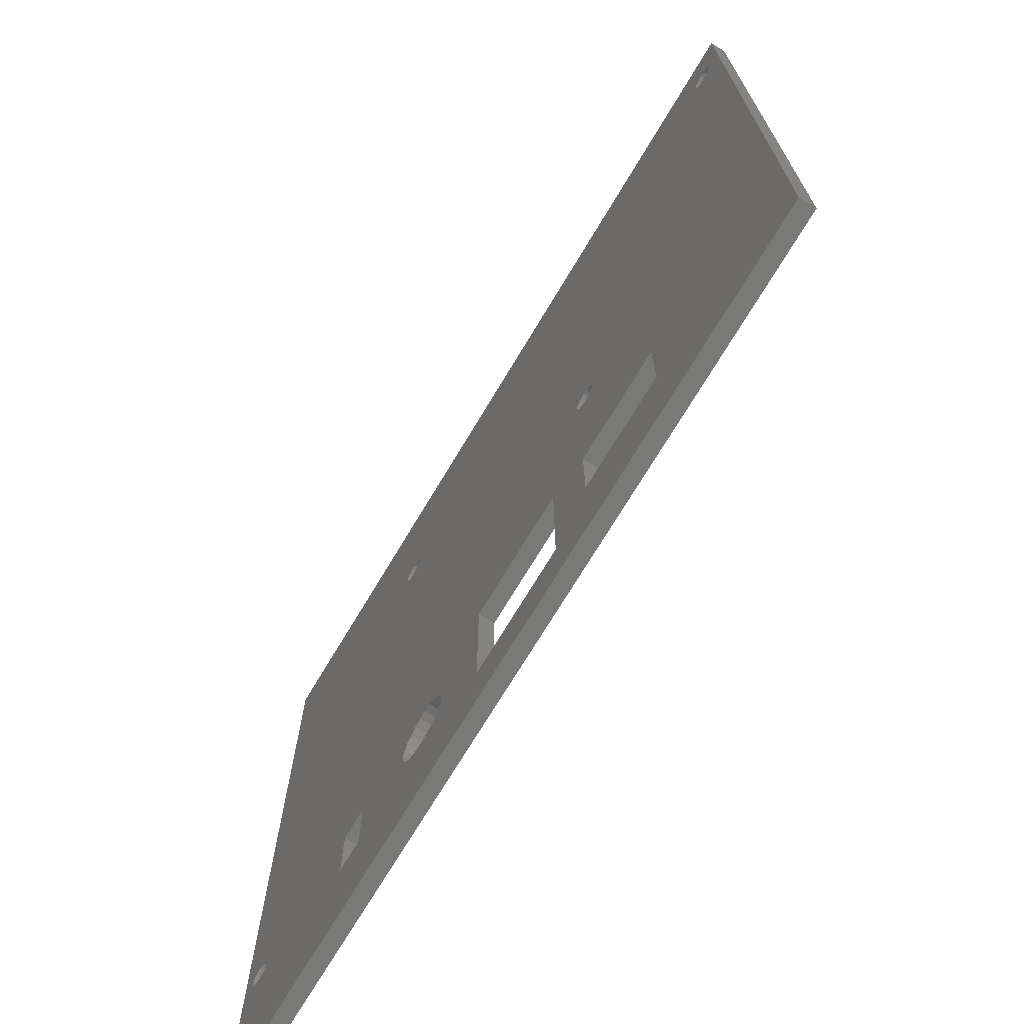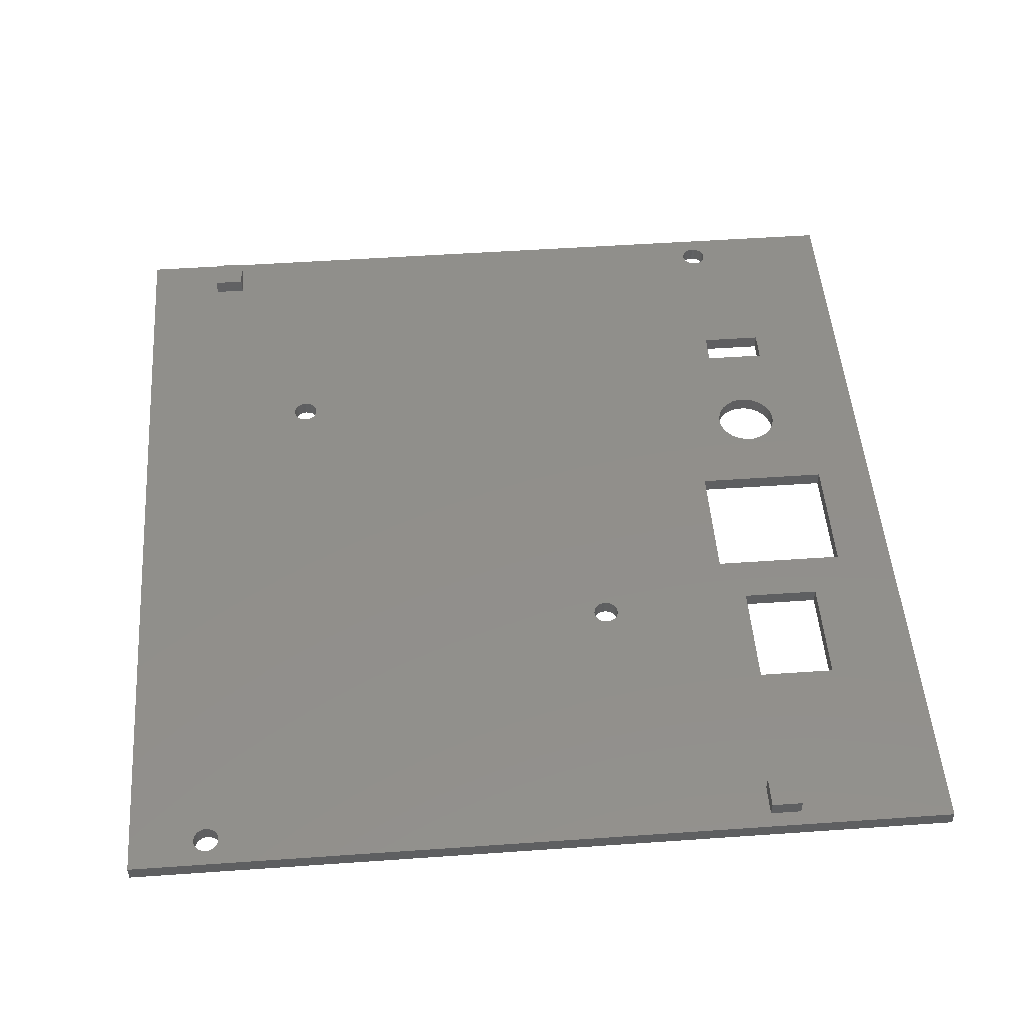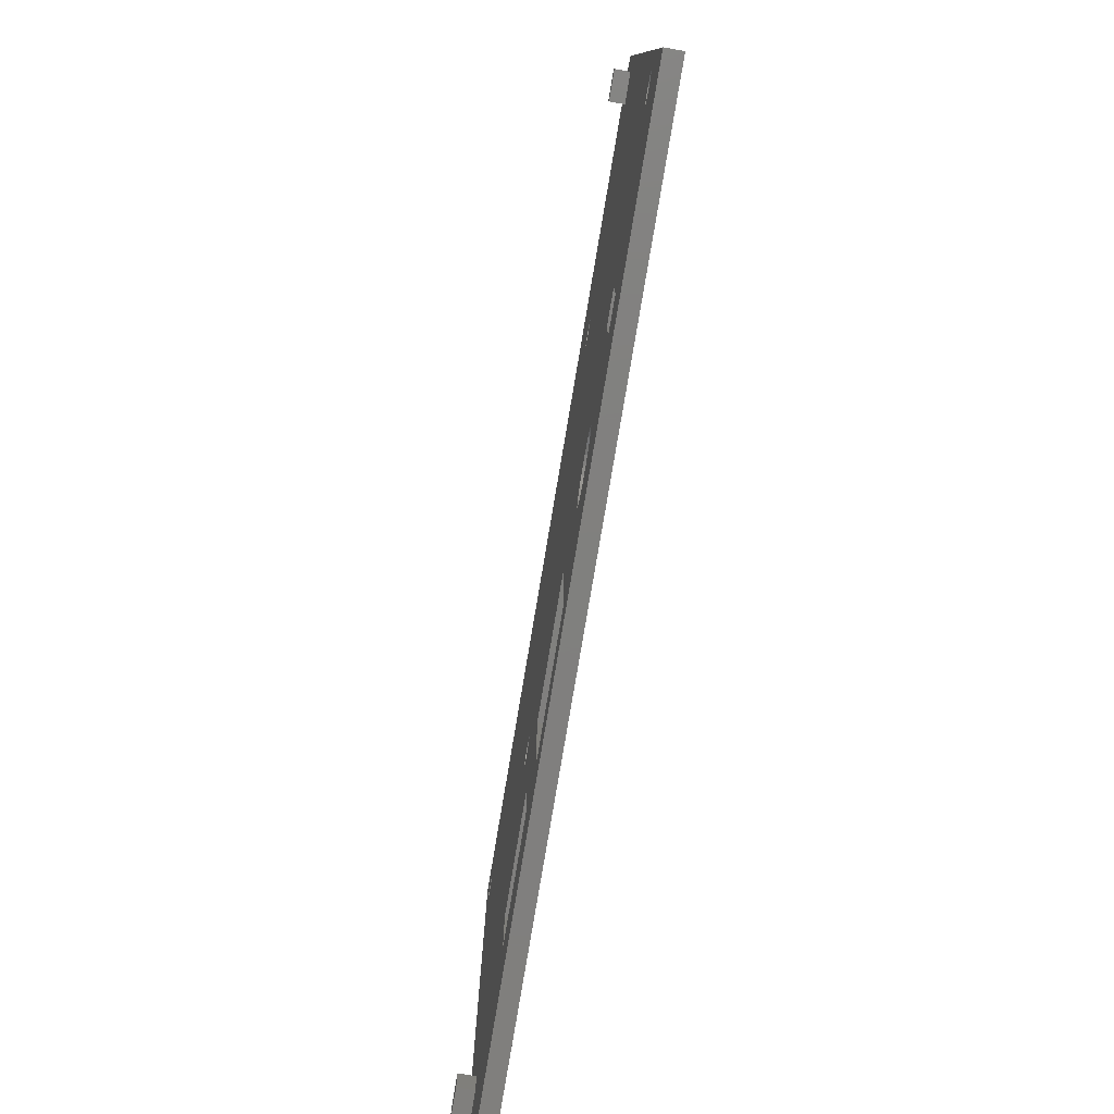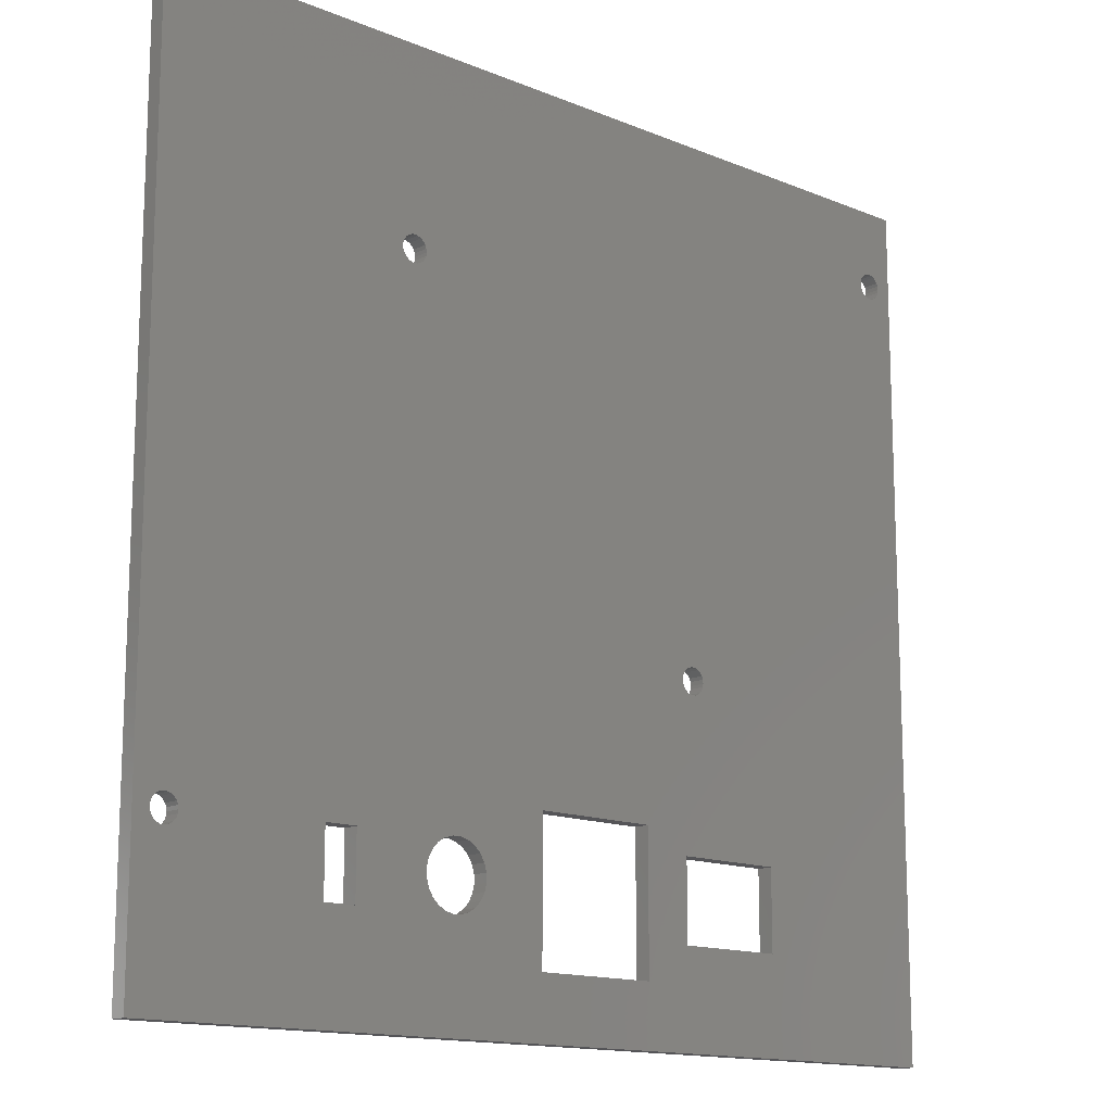
<metadata>
{"format":"stl","ext":"stl","renderer":"f3d","projection":"perspective","resolution":1024,"background":"white","views":[{"elev":-71.7,"azim":-120.9,"up":"+Y"},{"elev":50.2,"azim":-94.4,"up":"+Z"},{"elev":-79.9,"azim":80.4,"up":"+Y"},{"elev":-14.2,"azim":137.6,"up":"+Y"}]}
</metadata>
<code>
# stl→obj: 292 verts, 612 faces
v 24.11 21.89 0
v 34.94 41.69 -3.525e-15
v 37.91 21.89 0
v 34.89 42.09 -3.525e-15
v 35.11 41.29 -3.525e-15
v 35.37 40.95 -3.525e-15
v 35.71 40.68 -3.525e-15
v 36.11 40.52 -3.525e-15
v 36.6 40.47 -3.525e-15
v 36.97 40.52 -3.525e-15
v 37.37 40.68 -3.525e-15
v 37.71 40.95 -3.525e-15
v 37.97 41.29 -3.525e-15
v 37.91 11.89 0
v 0 108 0
v 2 98 0
v 0 0 0
v 2.056 98.43 0
v 2.221 98.83 0
v 2.483 99.17 0
v 2.825 99.43 0
v 3.223 99.59 0
v 3.65 99.65 0
v 112 108 0
v 4.077 99.59 0
v 4.475 99.43 0
v 4.817 99.17 0
v 5.079 98.83 0
v 5.244 98.43 0
v 5.3 98 0
v 77.67 85.54 -3.525e-15
v 77.33 85.27 -3.525e-15
v 35.37 43.29 -3.525e-15
v 35.11 42.94 -3.525e-15
v 34.94 42.54 -3.525e-15
v 35.71 43.55 -3.525e-15
v 36.11 43.71 -3.525e-15
v 36.54 43.77 -3.525e-15
v 36.97 43.71 -3.525e-15
v 37.37 43.55 -3.525e-15
v 37.71 43.29 -3.525e-15
v 37.97 42.94 -3.525e-15
v 38.14 42.54 -3.525e-15
v 38.19 42.15 -3.525e-15
v 77.07 84.93 -3.525e-15
v 43.98 24.8 0
v 76.91 84.53 -3.525e-15
v 59.78 24.8 0
v 59.78 7.551 0
v 67.69 17.39 0
v 67.68 16.32 0
v 67.99 18.42 0
v 68.54 19.33 0
v 76.86 84.1 -3.525e-15
v 69.31 20.08 0
v 70.24 20.6 0
v 71.28 20.86 0
v 72.35 20.84 0
v 73.38 20.55 0
v 74.3 20 0
v 75.04 19.23 0
v 75.56 18.29 0
v 75.82 17.26 0
v 78.15 85.72 -3.525e-15
v 78.49 85.77 -3.525e-15
v 78.92 85.72 -3.525e-15
v 79.32 85.56 -3.525e-15
v 79.66 85.3 -3.525e-15
v 79.93 84.96 -3.525e-15
v 80.1 84.56 -3.525e-15
v 80.16 84.14 -3.525e-15
v 85.04 20.58 7.05e-16
v 89.04 20.58 7.05e-16
v 89.04 12.58 7.05e-16
v 106.7 20 0
v 106.8 20.43 0
v 106.9 20.83 0
v 107.2 21.17 0
v 107.5 21.43 0
v 107.9 21.59 0
v 108.3 21.65 0
v 108.8 21.59 0
v 109.2 21.43 0
v 109.5 21.17 0
v 109.8 20.83 0
v 109.9 20.43 0
v 110 20 0
v 43.98 7.551 0
v 112 0 0
v 24.11 11.89 0
v 2.056 97.57 0
v 2.221 97.17 0
v 2.483 96.83 0
v 2.825 96.57 0
v 3.223 96.41 0
v 3.65 96.35 0
v 4.077 96.41 0
v 4.475 96.57 0
v 4.817 96.83 0
v 5.079 97.17 0
v 5.244 97.57 0
v 38.14 41.69 -3.525e-15
v 70.12 13.02 0
v 69.2 13.57 0
v 68.46 14.34 0
v 67.94 15.28 0
v 71.15 12.73 0
v 72.22 12.71 0
v 73.26 12.97 0
v 74.19 13.49 0
v 74.96 14.24 0
v 75.51 15.16 0
v 75.81 16.19 0
v 85.04 12.58 7.05e-16
v 76.92 83.67 -3.525e-15
v 77.09 83.28 -3.525e-15
v 77.36 82.94 -3.525e-15
v 77.7 82.68 -3.525e-15
v 78.1 82.52 -3.525e-15
v 78.53 82.47 -3.525e-15
v 78.95 82.53 -3.525e-15
v 79.35 82.7 -3.525e-15
v 79.69 82.97 -3.525e-15
v 79.95 83.31 -3.525e-15
v 80.11 83.71 -3.525e-15
v 106.8 19.57 0
v 106.9 19.17 0
v 107.2 18.83 0
v 107.5 18.57 0
v 107.9 18.41 0
v 108.3 18.35 0
v 108.8 18.41 0
v 109.2 18.57 0
v 109.5 18.83 0
v 109.8 19.17 0
v 109.9 19.57 0
v 6 24 2
v 2 98 2
v 2 24 2
v 2.056 97.57 2
v 2.221 97.17 2
v 2.483 96.83 2
v 2.825 96.57 2
v 3.223 96.41 2
v 3.65 96.35 2
v 4.077 96.41 2
v 4.475 96.57 2
v 4.817 96.83 2
v 5.079 97.17 2
v 5.244 97.57 2
v 5.3 98 2
v 37.91 21.89 2
v 32.39 37.97 2
v 24.11 21.89 2
v 43.98 24.8 2
v 82.64 37.97 2
v 43.98 7.551 2
v 59.78 24.8 2
v 68.54 19.33 2
v 67.99 18.42 2
v 67.69 17.39 2
v 67.68 16.32 2
v 69.31 20.08 2
v 70.24 20.6 2
v 71.28 20.86 2
v 72.35 20.84 2
v 73.38 20.55 2
v 74.3 20 2
v 75.04 19.23 2
v 75.56 18.29 2
v 75.82 17.26 2
v 0 0 2
v 2 20 2
v 0 108 2
v 24.11 11.89 2
v 112 0 2
v 6 20 2
v 37.91 11.89 2
v 59.78 7.551 2
v 70.12 13.02 2
v 69.2 13.57 2
v 68.46 14.34 2
v 67.94 15.28 2
v 71.15 12.73 2
v 72.22 12.71 2
v 73.26 12.97 2
v 74.19 13.49 2
v 74.96 14.24 2
v 75.51 15.16 2
v 75.81 16.19 2
v 85.04 12.58 2
v 82.64 88.22 2
v 89.04 12.58 2
v 89.04 20.58 2
v 106.8 19.57 2
v 106.7 20 2
v 106 94 2
v 106.9 19.17 2
v 107.2 18.83 2
v 107.5 18.57 2
v 107.9 18.41 2
v 108.3 18.35 2
v 108.8 18.41 2
v 109.2 18.57 2
v 109.5 18.83 2
v 109.8 19.17 2
v 109.9 19.57 2
v 110 20 2
v 110 94 2
v 110 98 2
v 3.65 99.65 2
v 112 108 2
v 3.223 99.59 2
v 2.825 99.43 2
v 2.483 99.17 2
v 2.221 98.83 2
v 2.056 98.43 2
v 4.077 99.59 2
v 4.475 99.43 2
v 4.817 99.17 2
v 5.079 98.83 2
v 5.244 98.43 2
v 32.39 88.22 2
v 106 98 2
v 85.04 20.58 2
v 106.8 20.43 2
v 106.9 20.83 2
v 107.2 21.17 2
v 107.5 21.43 2
v 107.9 21.59 2
v 108.3 21.65 2
v 108.8 21.59 2
v 109.2 21.43 2
v 109.5 21.17 2
v 109.8 20.83 2
v 109.9 20.43 2
v 34.89 42.09 2
v 34.94 41.69 2
v 35.11 41.29 2
v 35.37 40.95 2
v 35.71 40.68 2
v 36.11 40.52 2
v 36.6 40.47 2
v 36.97 40.52 2
v 37.37 40.68 2
v 37.71 40.95 2
v 37.97 41.29 2
v 38.14 41.69 2
v 38.19 42.15 2
v 76.86 84.1 2
v 76.92 83.67 2
v 77.09 83.28 2
v 77.36 82.94 2
v 77.7 82.68 2
v 78.1 82.52 2
v 78.53 82.47 2
v 78.95 82.53 2
v 79.35 82.7 2
v 79.69 82.97 2
v 79.95 83.31 2
v 80.11 83.71 2
v 80.16 84.14 2
v 77.67 85.54 2
v 77.33 85.27 2
v 35.37 43.29 2
v 35.11 42.94 2
v 34.94 42.54 2
v 35.71 43.55 2
v 36.11 43.71 2
v 36.54 43.77 2
v 36.97 43.71 2
v 37.37 43.55 2
v 37.71 43.29 2
v 37.97 42.94 2
v 38.14 42.54 2
v 77.07 84.93 2
v 76.91 84.53 2
v 78.15 85.72 2
v 78.49 85.77 2
v 78.92 85.72 2
v 79.32 85.56 2
v 79.66 85.3 2
v 79.93 84.96 2
v 80.1 84.56 2
v 6 20 4
v 2 24 4
v 2 20 4
v 6 24 4
v 110 94 4
v 106 98 4
v 106 94 4
v 110 98 4
f 1 2 3
f 2 1 4
f 3 2 5
f 3 5 6
f 3 6 7
f 3 7 8
f 3 8 9
f 3 9 10
f 3 10 11
f 3 11 12
f 3 12 13
f 3 13 14
f 15 16 17
f 16 15 18
f 18 15 19
f 19 15 20
f 20 15 21
f 21 15 22
f 22 15 23
f 23 15 24
f 23 24 25
f 25 24 26
f 26 24 27
f 27 24 28
f 28 24 29
f 29 24 30
f 30 24 31
f 30 31 32
f 30 32 33
f 30 33 34
f 30 34 1
f 1 34 35
f 1 35 4
f 33 32 36
f 36 32 37
f 37 32 38
f 38 32 39
f 39 32 40
f 40 32 41
f 41 32 42
f 42 32 43
f 43 32 44
f 44 32 45
f 44 45 46
f 46 45 47
f 46 47 48
f 48 47 49
f 49 47 50
f 49 50 51
f 50 47 52
f 52 47 53
f 53 47 54
f 53 54 55
f 55 54 56
f 56 54 57
f 57 54 58
f 58 54 59
f 59 54 60
f 60 54 61
f 61 54 62
f 62 54 63
f 31 24 64
f 64 24 65
f 65 24 66
f 66 24 67
f 67 24 68
f 68 24 69
f 69 24 70
f 70 24 71
f 71 24 72
f 72 24 73
f 73 24 74
f 74 24 75
f 75 24 76
f 76 24 77
f 77 24 78
f 78 24 79
f 79 24 80
f 80 24 81
f 81 24 82
f 82 24 83
f 83 24 84
f 84 24 85
f 85 24 86
f 86 24 87
f 17 88 89
f 88 17 90
f 90 17 91
f 91 17 16
f 90 91 92
f 90 92 93
f 90 93 94
f 90 94 95
f 90 95 96
f 90 96 97
f 90 97 98
f 90 98 99
f 90 99 100
f 90 100 101
f 90 101 30
f 90 30 1
f 88 90 14
f 88 14 13
f 88 13 102
f 88 102 44
f 88 44 46
f 89 88 49
f 89 49 103
f 103 49 104
f 104 49 105
f 105 49 106
f 106 49 51
f 89 103 107
f 89 107 108
f 89 108 109
f 89 109 110
f 89 110 111
f 89 111 112
f 89 112 113
f 89 113 114
f 114 113 63
f 114 63 54
f 114 54 115
f 114 115 116
f 114 116 117
f 114 117 118
f 114 118 119
f 114 119 120
f 114 120 121
f 114 121 122
f 114 122 123
f 114 123 124
f 114 124 125
f 114 125 71
f 114 71 72
f 89 114 74
f 89 74 126
f 126 74 75
f 89 126 127
f 89 127 128
f 89 128 129
f 89 129 130
f 89 130 131
f 89 131 132
f 89 132 133
f 89 133 134
f 89 134 135
f 89 135 136
f 89 136 87
f 89 87 24
f 137 138 139
f 138 137 140
f 140 137 141
f 141 137 142
f 142 137 143
f 143 137 144
f 144 137 145
f 145 137 146
f 146 137 147
f 147 137 148
f 148 137 149
f 149 137 150
f 150 137 151
f 152 153 154
f 153 152 155
f 153 155 156
f 155 152 157
f 156 155 158
f 156 158 159
f 159 158 160
f 160 158 161
f 161 158 162
f 156 159 163
f 156 163 164
f 156 164 165
f 156 165 166
f 156 166 167
f 156 167 168
f 156 168 169
f 156 169 170
f 156 170 171
f 172 173 174
f 173 172 175
f 175 172 157
f 157 172 176
f 173 175 177
f 177 175 137
f 175 157 178
f 178 157 152
f 157 176 179
f 179 176 180
f 179 180 181
f 179 181 182
f 179 182 158
f 158 182 183
f 158 183 162
f 180 176 184
f 184 176 185
f 185 176 186
f 186 176 187
f 187 176 188
f 188 176 189
f 189 176 190
f 190 176 191
f 190 191 171
f 171 191 156
f 156 191 192
f 191 176 193
f 193 176 194
f 194 176 195
f 194 195 196
f 194 196 197
f 195 176 198
f 198 176 199
f 199 176 200
f 200 176 201
f 201 176 202
f 202 176 203
f 203 176 204
f 204 176 205
f 205 176 206
f 206 176 207
f 207 176 208
f 208 176 209
f 209 176 210
f 174 211 212
f 211 174 213
f 213 174 214
f 214 174 215
f 215 174 216
f 216 174 217
f 217 174 138
f 138 174 173
f 138 173 139
f 212 211 218
f 212 218 219
f 212 219 220
f 212 220 221
f 212 221 222
f 212 222 151
f 212 151 223
f 223 151 137
f 223 137 154
f 154 137 175
f 223 154 153
f 212 223 192
f 212 192 224
f 224 192 225
f 225 192 191
f 224 225 194
f 224 194 197
f 212 224 210
f 212 210 176
f 196 209 197
f 209 196 226
f 209 226 227
f 209 227 228
f 209 228 229
f 209 229 230
f 209 230 231
f 209 231 232
f 209 232 233
f 209 233 234
f 209 234 235
f 209 235 236
f 209 236 208
f 176 17 89
f 17 176 172
f 174 17 172
f 17 174 15
f 174 24 15
f 24 174 212
f 24 176 89
f 176 24 212
f 194 74 193
f 74 194 73
f 194 72 73
f 72 194 225
f 72 191 114
f 191 72 225
f 191 74 114
f 74 191 193
f 171 113 190
f 113 171 63
f 170 63 171
f 63 170 62
f 169 62 170
f 62 169 61
f 168 61 169
f 61 168 60
f 168 59 60
f 59 168 167
f 167 58 59
f 58 167 166
f 166 57 58
f 57 166 165
f 165 56 57
f 56 165 164
f 164 55 56
f 55 164 163
f 163 53 55
f 53 163 159
f 53 160 52
f 160 53 159
f 52 161 50
f 161 52 160
f 50 162 51
f 162 50 161
f 51 183 106
f 183 51 162
f 106 182 105
f 182 106 183
f 105 181 104
f 181 105 182
f 181 103 104
f 103 181 180
f 180 107 103
f 107 180 184
f 184 108 107
f 108 184 185
f 185 109 108
f 109 185 186
f 186 110 109
f 110 186 187
f 187 111 110
f 111 187 188
f 189 111 188
f 111 189 112
f 190 112 189
f 112 190 113
f 158 49 179
f 49 158 48
f 158 46 48
f 46 158 155
f 46 157 88
f 157 46 155
f 157 49 88
f 49 157 179
f 152 14 178
f 14 152 3
f 152 1 3
f 1 152 154
f 1 175 90
f 175 1 154
f 175 14 90
f 14 175 178
f 153 237 223
f 237 153 238
f 238 153 239
f 239 153 240
f 240 153 241
f 241 153 242
f 242 153 243
f 243 153 156
f 243 156 244
f 244 156 245
f 245 156 246
f 246 156 247
f 247 156 248
f 248 156 249
f 249 156 250
f 250 156 251
f 251 156 252
f 252 156 253
f 253 156 254
f 254 156 255
f 255 156 256
f 256 156 257
f 257 156 258
f 258 156 259
f 259 156 260
f 260 156 261
f 261 156 262
f 223 263 192
f 263 223 264
f 264 223 265
f 265 223 266
f 266 223 267
f 267 223 237
f 264 265 268
f 264 268 269
f 264 269 270
f 264 270 271
f 264 271 272
f 264 272 273
f 264 273 274
f 264 274 275
f 264 275 249
f 264 249 276
f 276 249 277
f 277 249 250
f 192 263 278
f 192 278 279
f 192 279 280
f 192 280 281
f 192 281 282
f 192 282 283
f 192 283 284
f 192 284 262
f 192 262 156
f 242 9 8
f 9 242 243
f 243 10 9
f 10 243 244
f 244 11 10
f 11 244 245
f 245 12 11
f 12 245 246
f 247 12 246
f 12 247 13
f 248 13 247
f 13 248 102
f 249 102 248
f 102 249 44
f 275 44 249
f 44 275 43
f 274 43 275
f 43 274 42
f 273 42 274
f 42 273 41
f 273 40 41
f 40 273 272
f 272 39 40
f 39 272 271
f 271 38 39
f 38 271 270
f 270 37 38
f 37 270 269
f 269 36 37
f 36 269 268
f 268 33 36
f 33 268 265
f 33 266 34
f 266 33 265
f 34 267 35
f 267 34 266
f 35 237 4
f 237 35 267
f 4 238 2
f 238 4 237
f 2 239 5
f 239 2 238
f 5 240 6
f 240 5 239
f 240 7 6
f 7 240 241
f 241 8 7
f 8 241 242
f 281 66 67
f 66 281 280
f 280 65 66
f 65 280 279
f 279 64 65
f 64 279 278
f 278 31 64
f 31 278 263
f 263 32 31
f 32 263 264
f 32 276 45
f 276 32 264
f 45 277 47
f 277 45 276
f 47 250 54
f 250 47 277
f 54 251 115
f 251 54 250
f 115 252 116
f 252 115 251
f 116 253 117
f 253 116 252
f 253 118 117
f 118 253 254
f 254 119 118
f 119 254 255
f 255 120 119
f 120 255 256
f 256 121 120
f 121 256 257
f 257 122 121
f 122 257 258
f 258 123 122
f 123 258 259
f 260 123 259
f 123 260 124
f 261 124 260
f 124 261 125
f 262 125 261
f 125 262 71
f 284 71 262
f 71 284 70
f 283 70 284
f 70 283 69
f 282 69 283
f 69 282 68
f 282 67 68
f 67 282 281
f 231 80 81
f 80 231 230
f 230 79 80
f 79 230 229
f 229 78 79
f 78 229 228
f 78 227 77
f 227 78 228
f 77 226 76
f 226 77 227
f 76 196 75
f 196 76 226
f 75 195 126
f 195 75 196
f 126 198 127
f 198 126 195
f 127 199 128
f 199 127 198
f 199 129 128
f 129 199 200
f 200 130 129
f 130 200 201
f 201 131 130
f 131 201 202
f 202 132 131
f 132 202 203
f 203 133 132
f 133 203 204
f 204 134 133
f 134 204 205
f 206 134 205
f 134 206 135
f 207 135 206
f 135 207 136
f 208 136 207
f 136 208 87
f 236 87 208
f 87 236 86
f 235 86 236
f 86 235 85
f 234 85 235
f 85 234 84
f 234 83 84
f 83 234 233
f 233 82 83
f 82 233 232
f 232 81 82
f 81 232 231
f 285 286 287
f 286 285 288
f 286 137 139
f 137 286 288
f 286 173 287
f 173 286 139
f 285 173 177
f 173 285 287
f 137 285 177
f 285 137 288
f 18 138 16
f 138 18 217
f 16 140 91
f 140 16 138
f 91 141 92
f 141 91 140
f 92 142 93
f 142 92 141
f 142 94 93
f 94 142 143
f 143 95 94
f 95 143 144
f 144 96 95
f 96 144 145
f 145 97 96
f 97 145 146
f 146 98 97
f 98 146 147
f 147 99 98
f 99 147 148
f 149 99 148
f 99 149 100
f 150 100 149
f 100 150 101
f 151 101 150
f 101 151 30
f 222 30 151
f 30 222 29
f 221 29 222
f 29 221 28
f 220 28 221
f 28 220 27
f 220 26 27
f 26 220 219
f 219 25 26
f 25 219 218
f 218 23 25
f 23 218 211
f 211 22 23
f 22 211 213
f 213 21 22
f 21 213 214
f 214 20 21
f 20 214 215
f 20 216 19
f 216 20 215
f 19 217 18
f 217 19 216
f 289 290 291
f 290 289 292
f 290 210 224
f 210 290 292
f 290 197 291
f 197 290 224
f 289 197 209
f 197 289 291
f 210 289 209
f 289 210 292

</code>
